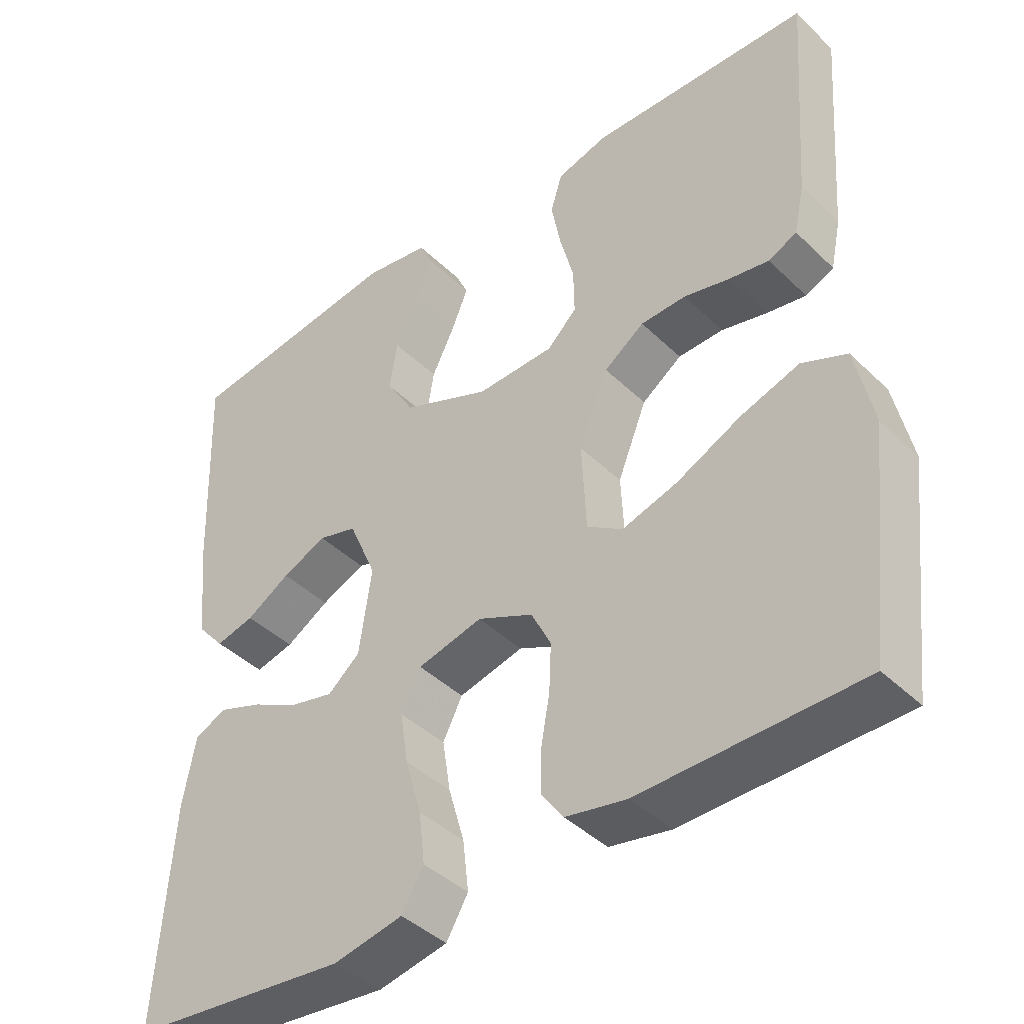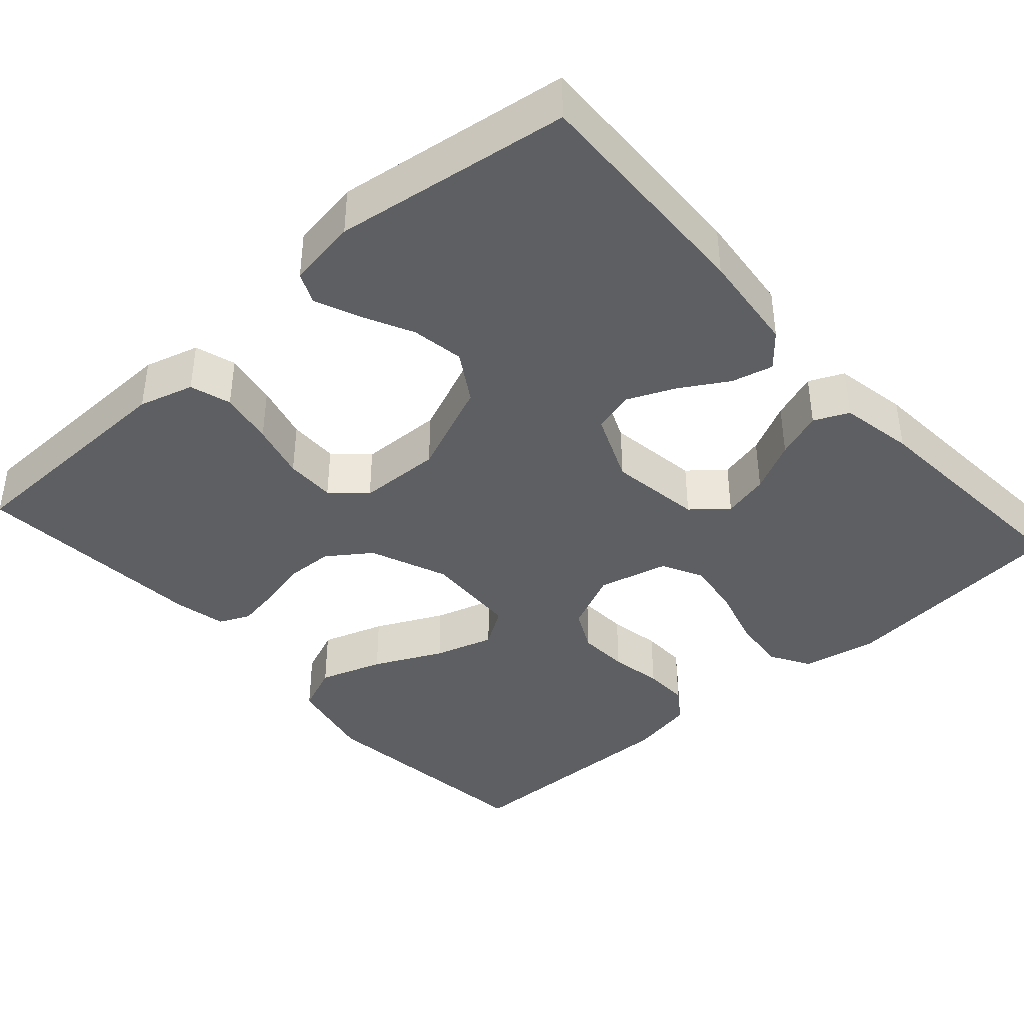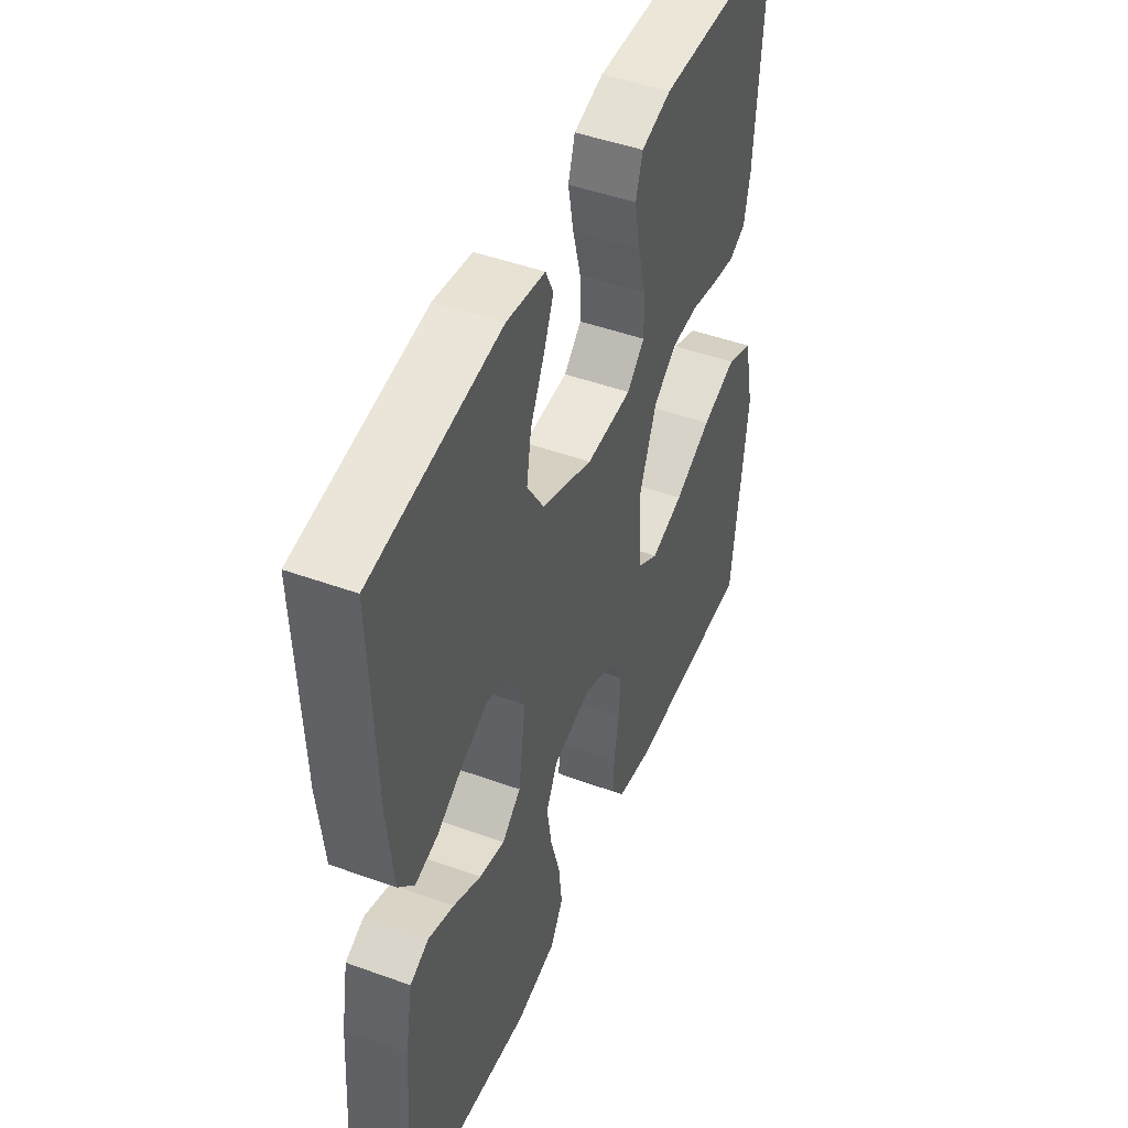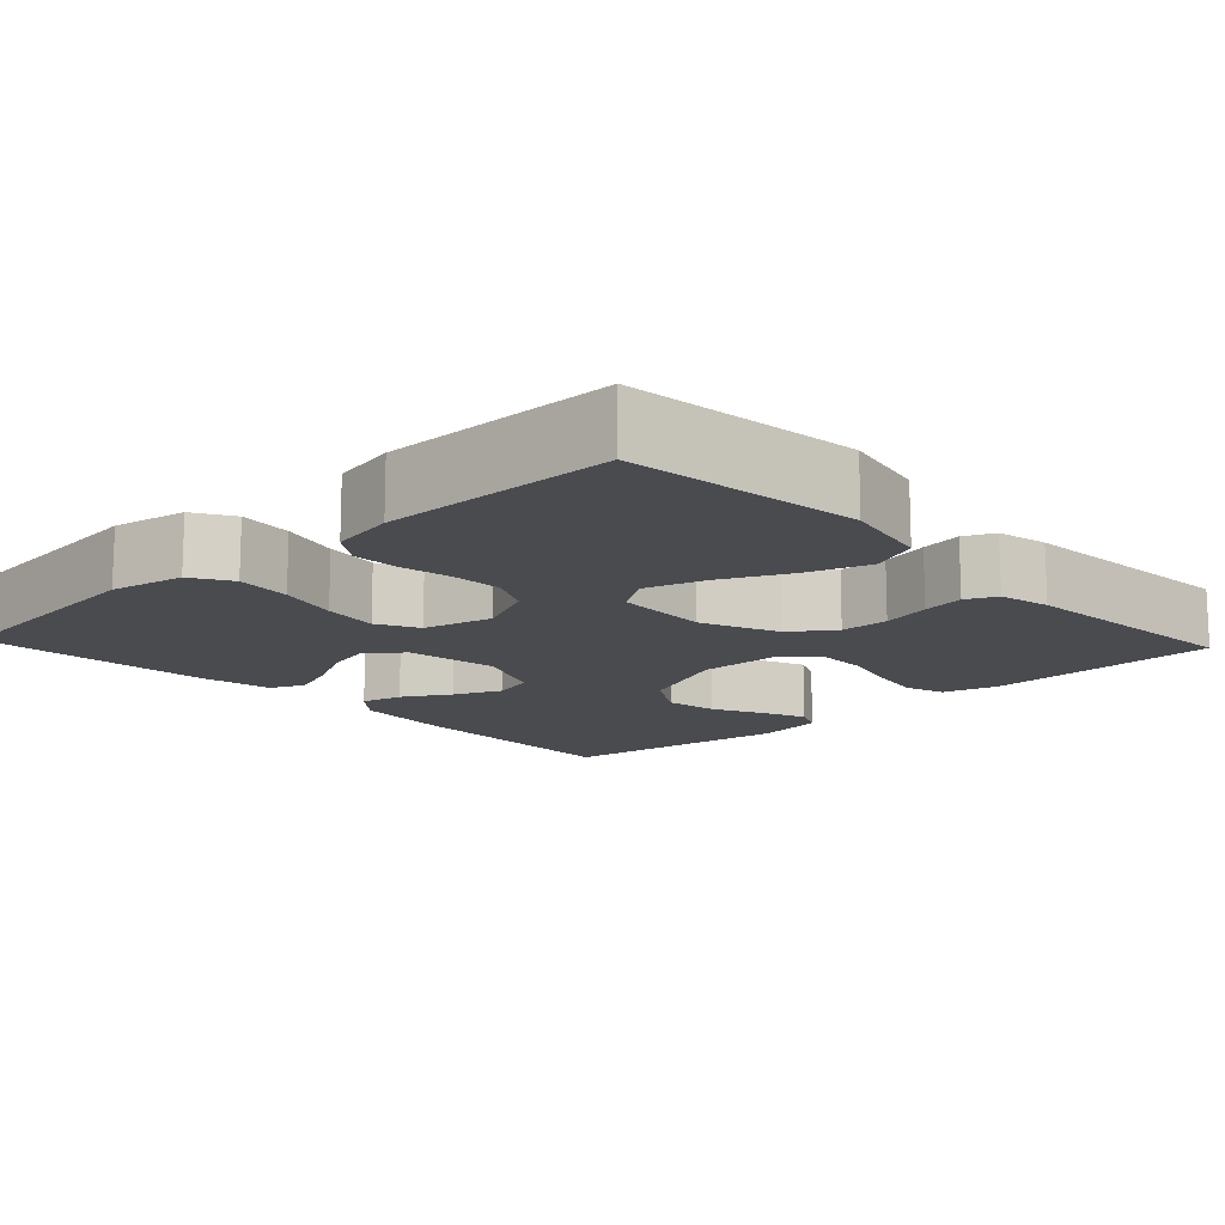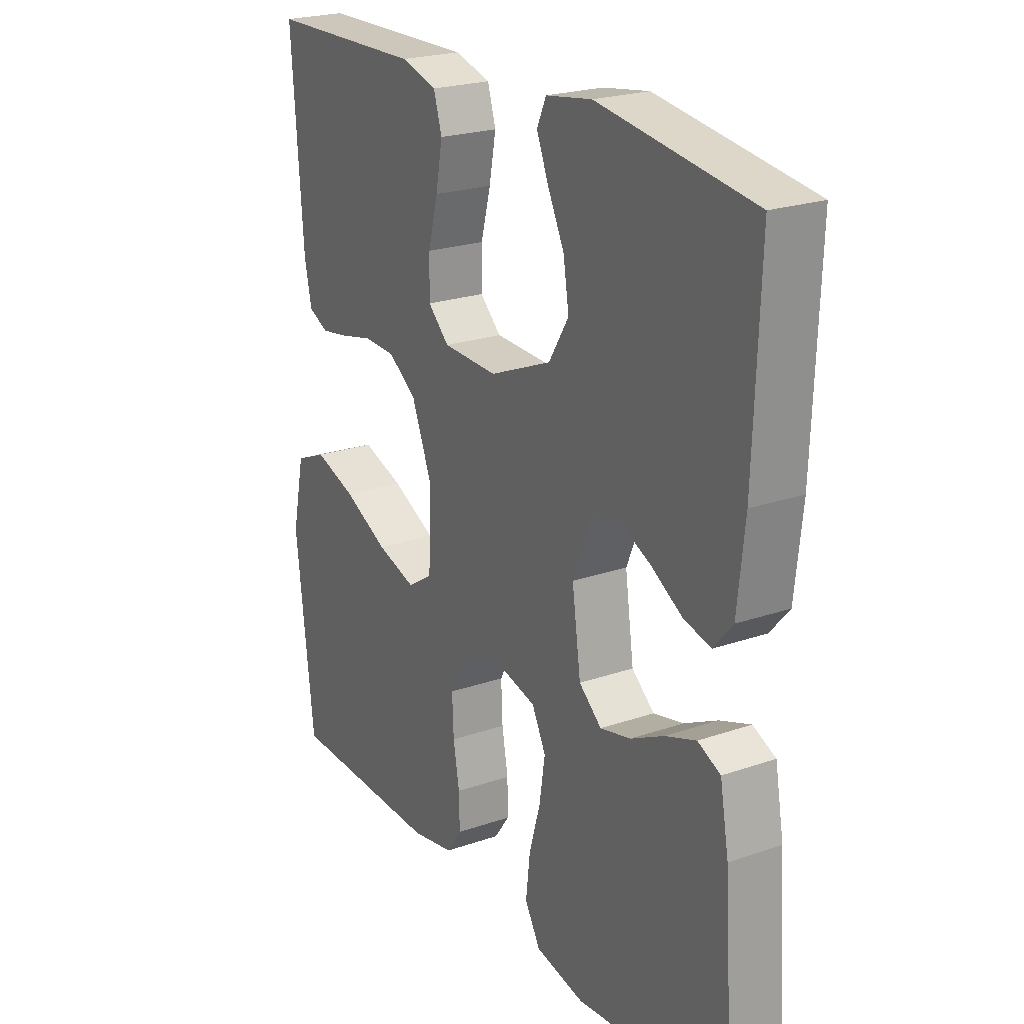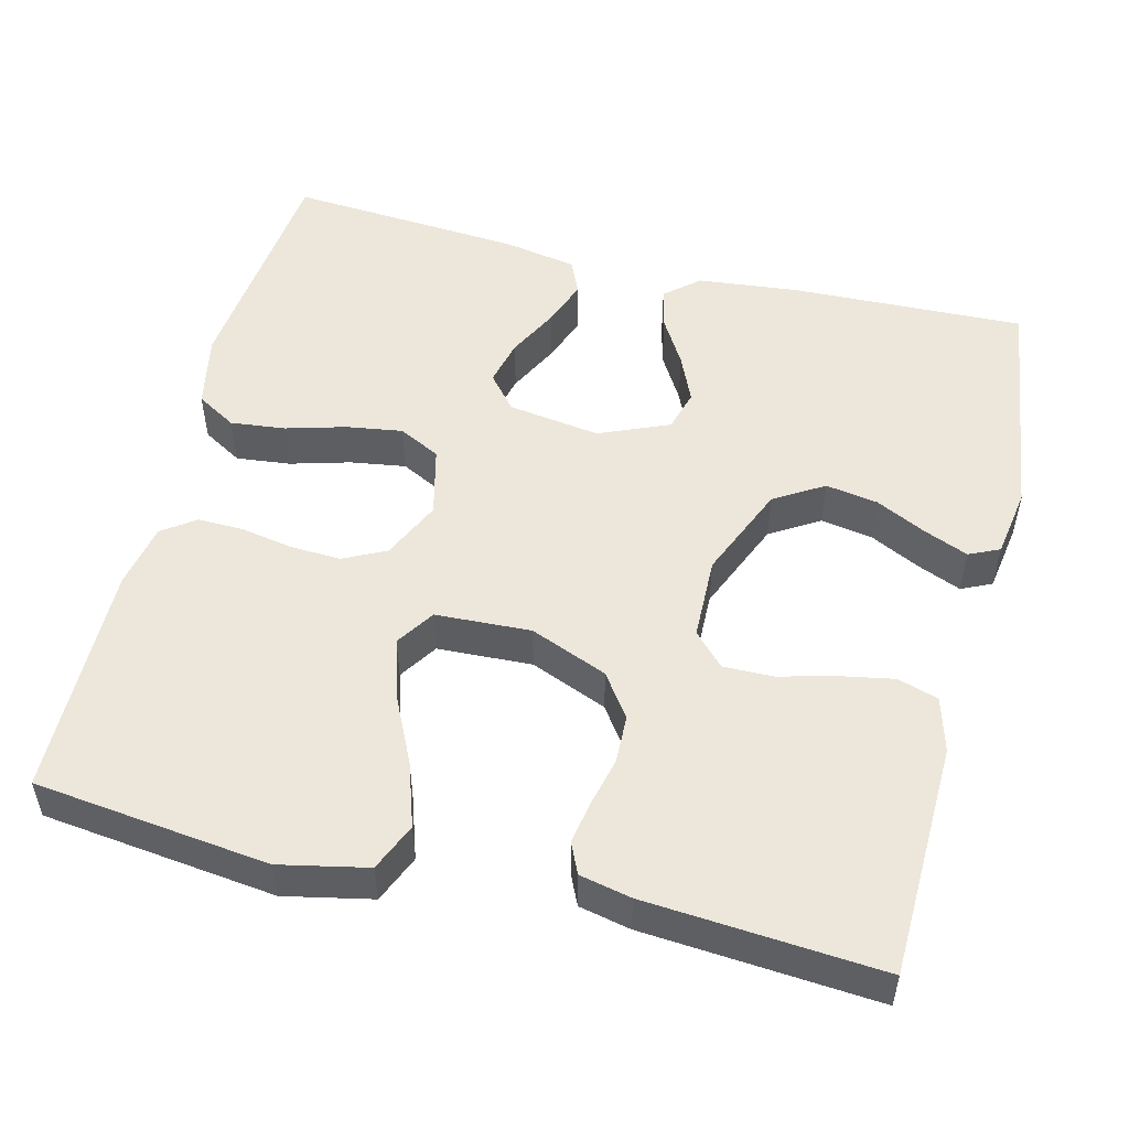
<metadata>
{"format":"obj","ext":"obj","renderer":"f3d","projection":"perspective","resolution":1024,"background":"white","views":[{"elev":-41.9,"azim":-139.0,"up":"+Z"},{"elev":-40.4,"azim":41.8,"up":"+Y"},{"elev":47.1,"azim":112.3,"up":"+Z"},{"elev":-13.9,"azim":-136.7,"up":"+Y"},{"elev":22.8,"azim":59.4,"up":"+Z"},{"elev":52.0,"azim":-75.8,"up":"+Y"}]}
</metadata>
<code>
v 0.5 0.07 0.5
v 0.489 0.07 0.2
v 0.475 0.07 0.071
v 0.438 0.07 0.028
v 0.385 0.07 0.041
v 0.325 0.07 0.077
v 0.264 0.07 0.104
v 0.211 0.07 0.089
v 0.173 0.07 0
v 0.19 0.07 -0.118
v 0.234 0.07 -0.155
v 0.293 0.07 -0.141
v 0.358 0.07 -0.108
v 0.418 0.07 -0.086
v 0.462 0.07 -0.106
v 0.479 0.07 -0.2
v 0.5 0.07 -0.5
v 0.2 0.07 -0.531
v 0.105 0.07 -0.512
v 0.075 0.07 -0.461
v 0.083 0.07 -0.391
v 0.105 0.07 -0.314
v 0.116 0.07 -0.243
v 0.089 0.07 -0.19
v 0 0.07 -0.168
v -0.076 0.07 -0.203
v -0.103 0.07 -0.257
v -0.1 0.07 -0.322
v -0.088 0.07 -0.389
v -0.087 0.07 -0.447
v -0.117 0.07 -0.489
v -0.2 0.07 -0.505
v -0.5 0.07 -0.5
v -0.535 0.07 -0.2
v -0.511 0.07 -0.088
v -0.45 0.07 -0.062
v -0.369 0.07 -0.089
v -0.282 0.07 -0.131
v -0.206 0.07 -0.154
v -0.157 0.07 -0.122
v -0.151 0.07 0
v -0.191 0.07 0.099
v -0.246 0.07 0.138
v -0.308 0.07 0.14
v -0.371 0.07 0.125
v -0.425 0.07 0.116
v -0.464 0.07 0.134
v -0.478 0.07 0.2
v -0.5 0.07 0.5
v -0.2 0.07 0.507
v -0.13 0.07 0.487
v -0.114 0.07 0.435
v -0.127 0.07 0.366
v -0.146 0.07 0.294
v -0.147 0.07 0.23
v -0.106 0.07 0.191
v 0 0.07 0.188
v 0.12 0.07 0.238
v 0.159 0.07 0.301
v 0.148 0.07 0.368
v 0.116 0.07 0.433
v 0.093 0.07 0.489
v 0.111 0.07 0.528
v 0.2 0.07 0.542
v 0.5 0 0.5
v 0.489 0 0.2
v 0.475 0 0.071
v 0.438 0 0.028
v 0.385 0 0.041
v 0.325 0 0.077
v 0.264 0 0.104
v 0.211 0 0.089
v 0.173 0 0
v 0.19 0 -0.118
v 0.234 0 -0.155
v 0.293 0 -0.141
v 0.358 0 -0.108
v 0.418 0 -0.086
v 0.462 0 -0.106
v 0.479 0 -0.2
v 0.5 0 -0.5
v 0.2 0 -0.531
v 0.105 0 -0.512
v 0.075 0 -0.461
v 0.083 0 -0.391
v 0.105 0 -0.314
v 0.116 0 -0.243
v 0.089 0 -0.19
v 0 0 -0.168
v -0.076 0 -0.203
v -0.103 0 -0.257
v -0.1 0 -0.322
v -0.088 0 -0.389
v -0.087 0 -0.447
v -0.117 0 -0.489
v -0.2 0 -0.505
v -0.5 0 -0.5
v -0.535 0 -0.2
v -0.511 0 -0.088
v -0.45 0 -0.062
v -0.369 0 -0.089
v -0.282 0 -0.131
v -0.206 0 -0.154
v -0.157 0 -0.122
v -0.151 0 0
v -0.191 0 0.099
v -0.246 0 0.138
v -0.308 0 0.14
v -0.371 0 0.125
v -0.425 0 0.116
v -0.464 0 0.134
v -0.478 0 0.2
v -0.5 0 0.5
v -0.2 0 0.507
v -0.13 0 0.487
v -0.114 0 0.435
v -0.127 0 0.366
v -0.146 0 0.294
v -0.147 0 0.23
v -0.106 0 0.191
v 0 0 0.188
v 0.12 0 0.238
v 0.159 0 0.301
v 0.148 0 0.368
v 0.116 0 0.433
v 0.093 0 0.489
v 0.111 0 0.528
v 0.2 0 0.542
f 4 5 6
f 3 4 6
f 2 3 6
f 1 2 6
f 64 1 6
f 63 64 6
f 62 63 6
f 61 62 6
f 60 61 6
f 59 60 6 7
f 58 59 7 8
f 57 58 8 9
f 56 57 9 10
f 55 56 10
f 52 53 54
f 51 52 54
f 50 51 54
f 49 50 54
f 48 49 54
f 47 48 54
f 46 47 54
f 45 46 54
f 44 45 54
f 43 44 54 55
f 42 43 55 10
f 36 37 38
f 35 36 38
f 34 35 38
f 33 34 38
f 32 33 38
f 31 32 38
f 30 31 38
f 29 30 38
f 28 29 38
f 27 28 38 39
f 26 27 39 40
f 20 21 22
f 19 20 22
f 18 19 22
f 17 18 22
f 16 17 22
f 15 16 22
f 14 15 22
f 13 14 22
f 12 13 22
f 11 12 22 23
f 41 42 10 11
f 25 26 40 41
f 24 25 41 11
f 11 23 24
f 70 69 68
f 70 68 67
f 70 67 66
f 70 66 65
f 70 65 128
f 70 128 127
f 70 127 126
f 70 126 125
f 70 125 124
f 71 70 124 123
f 72 71 123 122
f 73 72 122 121
f 74 73 121 120
f 74 120 119
f 118 117 116
f 118 116 115
f 118 115 114
f 118 114 113
f 118 113 112
f 118 112 111
f 118 111 110
f 118 110 109
f 118 109 108
f 119 118 108 107
f 74 119 107 106
f 102 101 100
f 102 100 99
f 102 99 98
f 102 98 97
f 102 97 96
f 102 96 95
f 102 95 94
f 102 94 93
f 102 93 92
f 103 102 92 91
f 104 103 91 90
f 86 85 84
f 86 84 83
f 86 83 82
f 86 82 81
f 86 81 80
f 86 80 79
f 86 79 78
f 86 78 77
f 86 77 76
f 87 86 76 75
f 75 74 106 105
f 105 104 90 89
f 75 105 89 88
f 88 87 75
f 1 65 66 2
f 2 66 67 3
f 3 67 68 4
f 4 68 69 5
f 5 69 70 6
f 6 70 71 7
f 7 71 72 8
f 8 72 73 9
f 9 73 74 10
f 10 74 75 11
f 11 75 76 12
f 12 76 77 13
f 13 77 78 14
f 14 78 79 15
f 15 79 80 16
f 16 80 81 17
f 17 81 82 18
f 18 82 83 19
f 19 83 84 20
f 20 84 85 21
f 21 85 86 22
f 22 86 87 23
f 23 87 88 24
f 24 88 89 25
f 25 89 90 26
f 26 90 91 27
f 27 91 92 28
f 28 92 93 29
f 29 93 94 30
f 30 94 95 31
f 31 95 96 32
f 32 96 97 33
f 33 97 98 34
f 34 98 99 35
f 35 99 100 36
f 36 100 101 37
f 37 101 102 38
f 38 102 103 39
f 39 103 104 40
f 40 104 105 41
f 41 105 106 42
f 42 106 107 43
f 43 107 108 44
f 44 108 109 45
f 45 109 110 46
f 46 110 111 47
f 47 111 112 48
f 48 112 113 49
f 49 113 114 50
f 50 114 115 51
f 51 115 116 52
f 52 116 117 53
f 53 117 118 54
f 54 118 119 55
f 55 119 120 56
f 56 120 121 57
f 57 121 122 58
f 58 122 123 59
f 59 123 124 60
f 60 124 125 61
f 61 125 126 62
f 62 126 127 63
f 63 127 128 64
f 64 128 65 1

</code>
